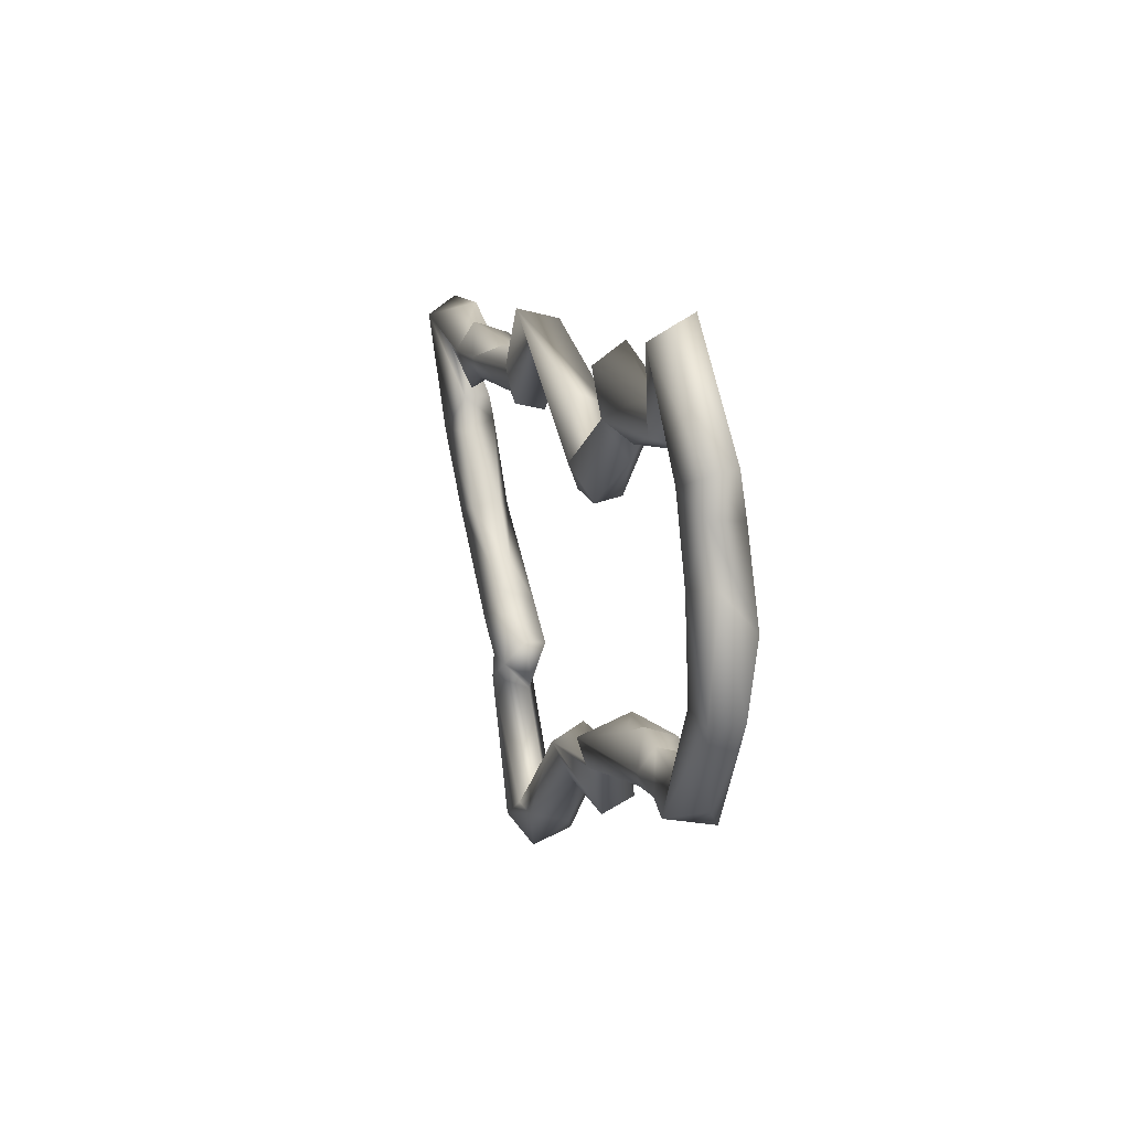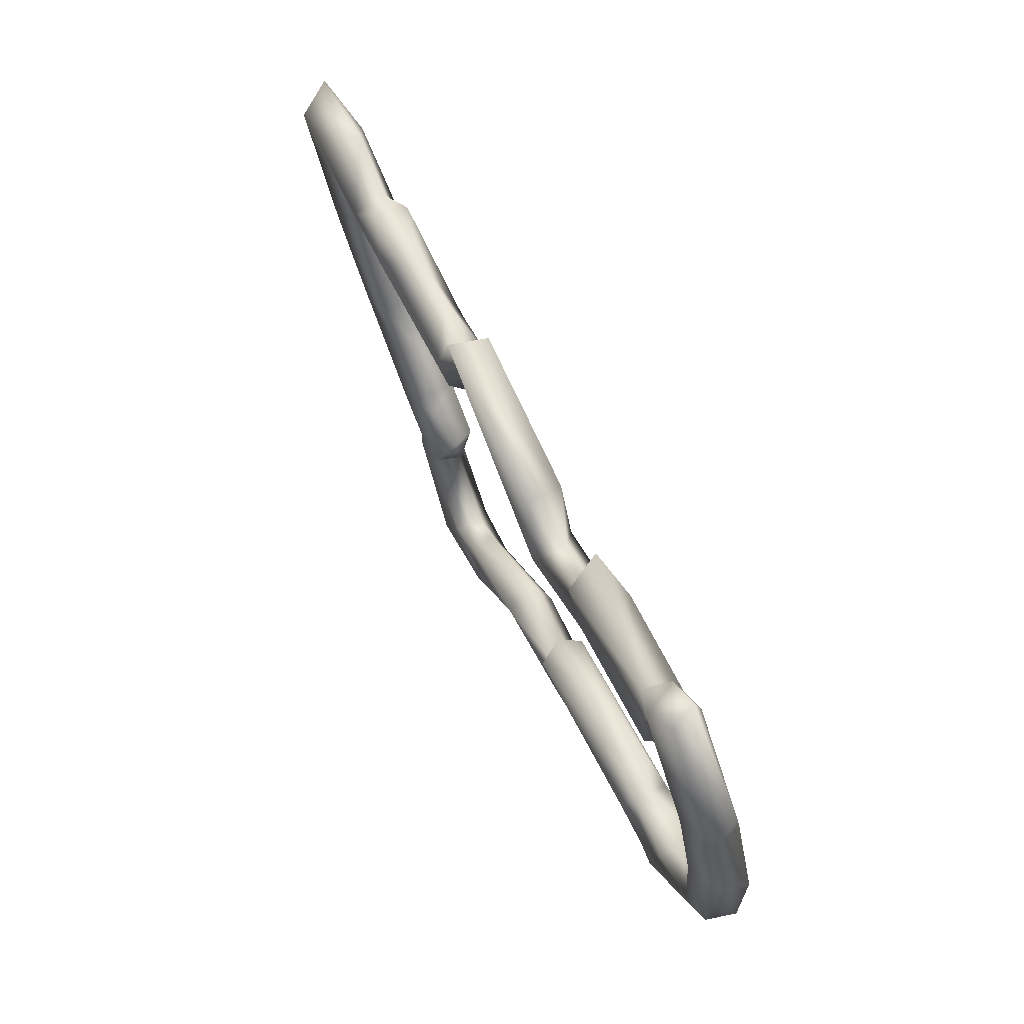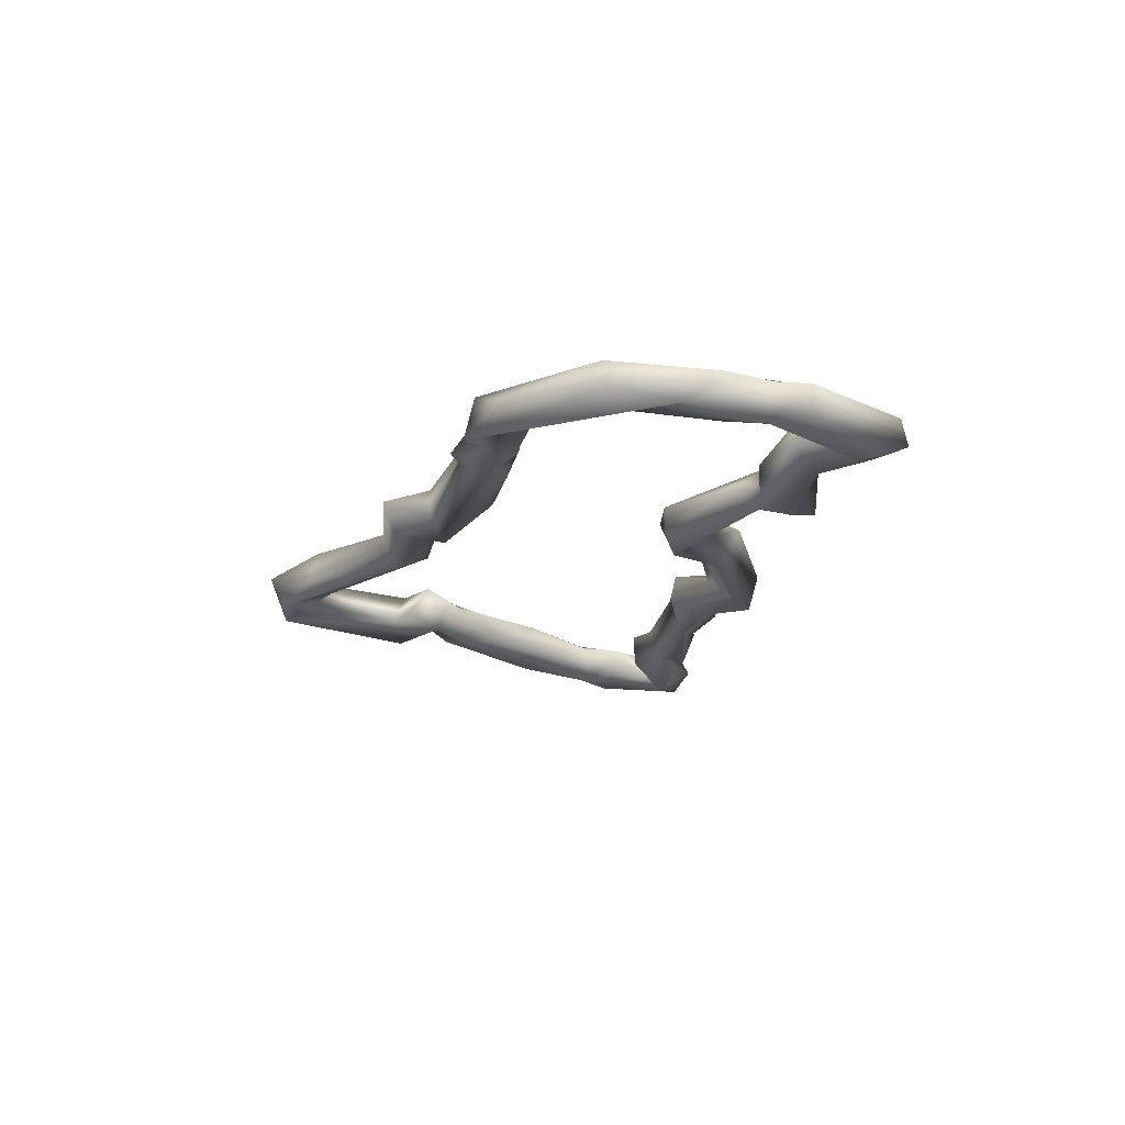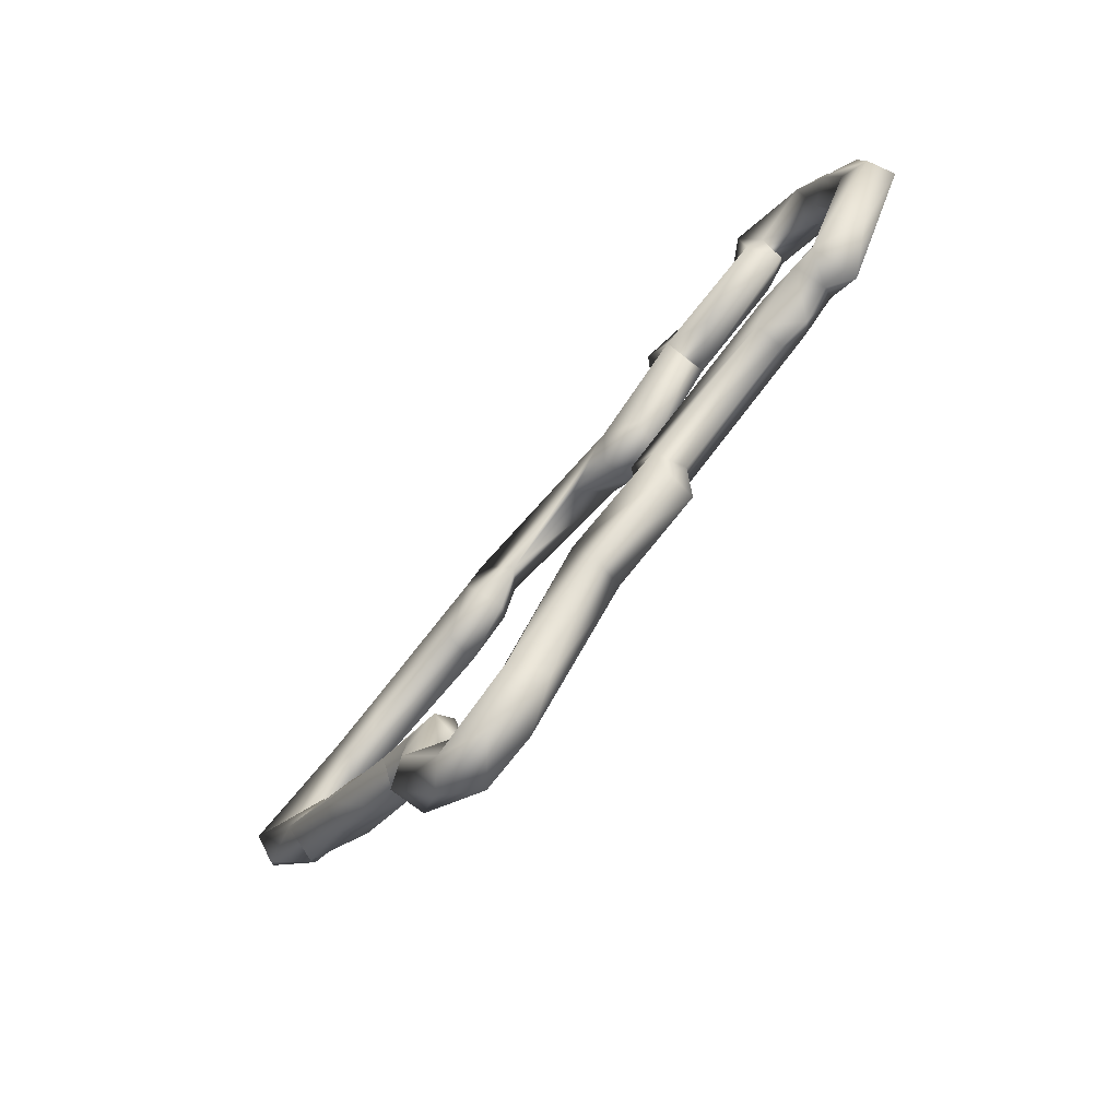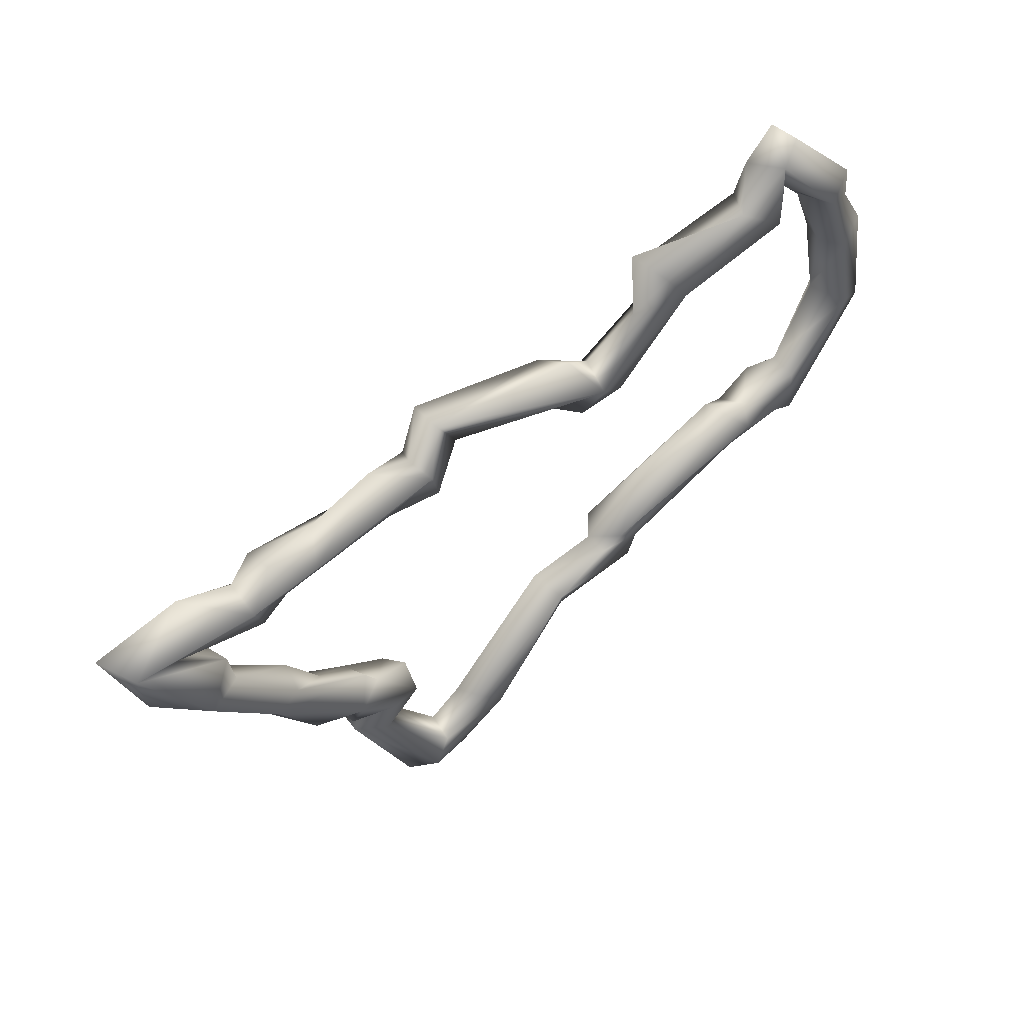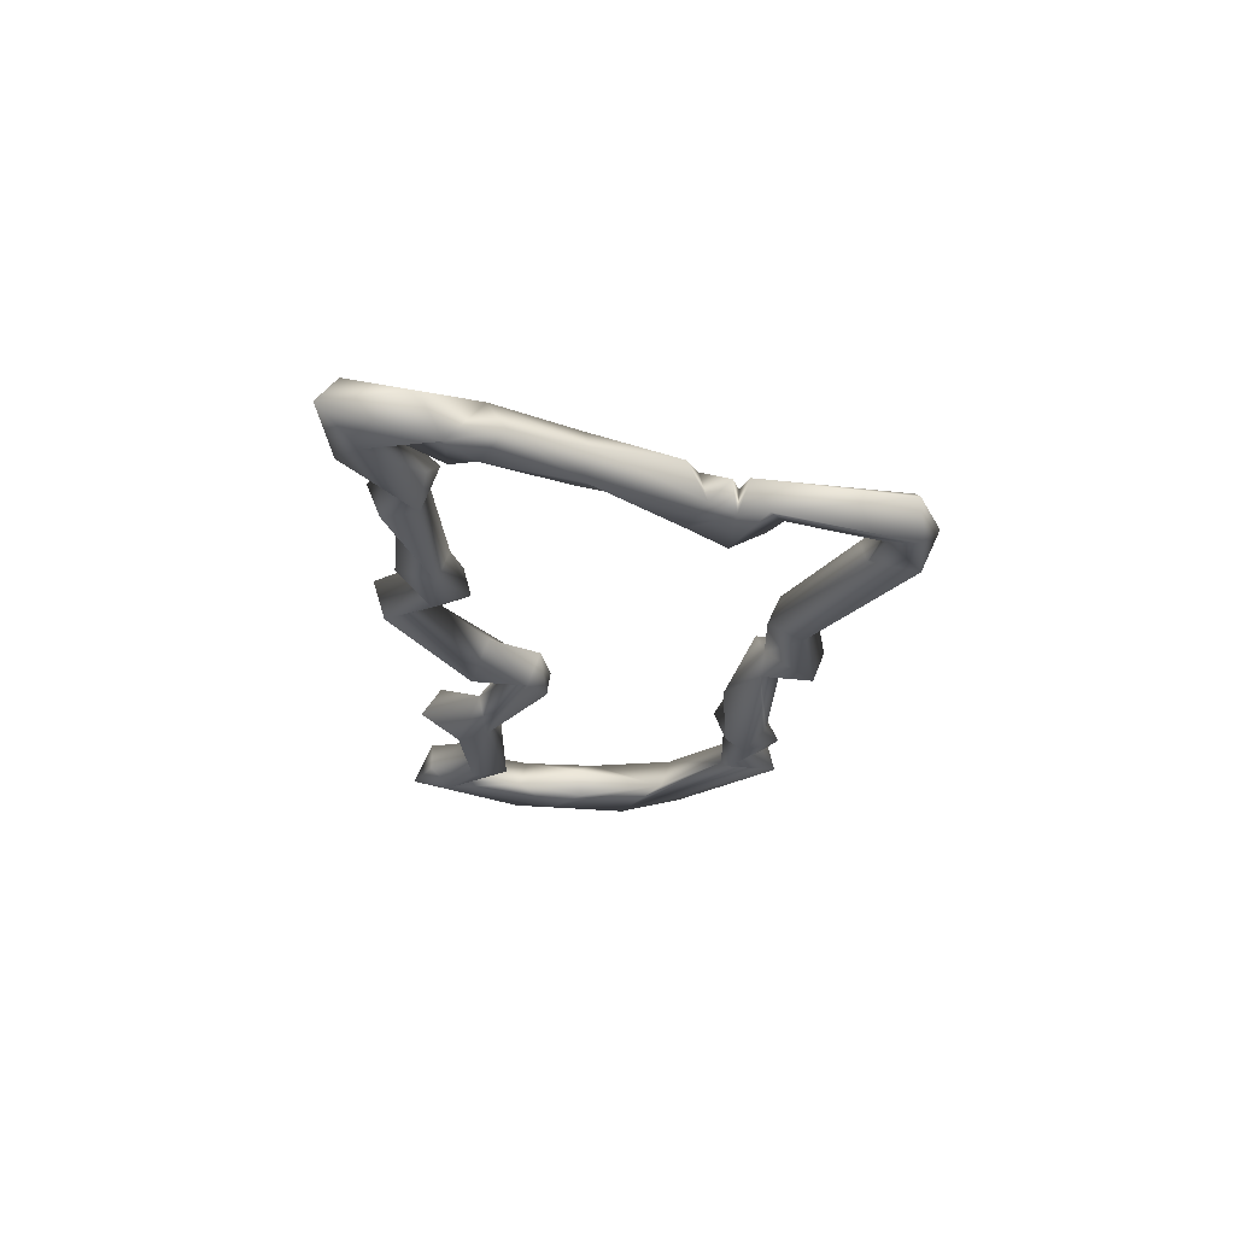
<metadata>
{"format":"obj","ext":"obj","renderer":"f3d","projection":"perspective","resolution":1024,"background":"white","views":[{"elev":21.8,"azim":-105.7,"up":"+Z"},{"elev":69.6,"azim":-115.4,"up":"+Z"},{"elev":-20.3,"azim":-88.5,"up":"+Y"},{"elev":-74.6,"azim":-130.0,"up":"+Z"},{"elev":50.4,"azim":141.6,"up":"+Z"},{"elev":-26.3,"azim":105.1,"up":"+Y"}]}
</metadata>
<code>
o CF.001_CUCurve.1693
v 1.114 -0.000698 0.6225
v 1.113 0.001963 0.6215
v 1.109 0.000905 0.6197
v 1.109 -0.000711 0.6193
v 1.107 -0.000878 0.6237
v 1.102 0.001949 0.6212
v 1.11 -0.001962 0.6209
v 1.103 -0.000799 0.6221
v 1.101 0.00098 0.6182
v 1.104 -0.000842 0.6184
v 1.099 0.000822 0.6198
v 1.1 -0.001532 0.6203
v 1.1 -0.001901 0.623
v 1.1 0.000941 0.6241
v 1.095 -0.000743 0.6236
v 1.097 0.001959 0.6222
v 1.09 -0.001976 0.6224
v 1.089 0.000754 0.6216
v 1.09 -0.000679 0.6257
v 1.086 0.001961 0.6246
v 1.087 1.9e-05 0.6253
v 1.085 0.001465 0.6219
v 1.085 -0.000727 0.6214
v 1.086 -0.001949 0.6241
v 1.082 -3e-06 0.6247
v 1.085 -0.001851 0.6284
v 1.085 0.00134 0.6293
v 1.074 0.000642 0.6234
v 1.072 0.000814 0.627
v 1.073 -0.002156 0.6253
v 1.069 0.001873 0.6227
v 1.07 -0.001963 0.6214
v 1.071 0.000803 0.6202
v 1.069 -0.000805 0.6238
v 1.067 -0.00148 0.6206
v 1.067 0.000777 0.6205
v 1.061 0.001888 0.6284
v 1.061 -8e-06 0.6254
v 1.065 0.000106 0.6273
v 1.065 -0.000807 0.6326
v 1.063 0.001938 0.6314
v 1.061 -0.001607 0.6279
v 1.061 -0.002038 0.6303
v 1.055 0.00068 0.6321
v 1.058 0.000739 0.6277
v 1.052 0.001839 0.6303
v 1.053 -0.001998 0.6318
v 1.05 -0.000697 0.6295
v 1.05 0.000844 0.633
v 1.051 -0.001946 0.6346
v 1.052 0.001961 0.6363
v 1.053 -0.000873 0.6357
v 1.051 -0.000925 0.6382
v 1.05 0.001009 0.6377
v 1.044 -0.001427 0.6306
v 1.046 0.00196 0.6291
v 1.044 -0.00195 0.6272
v 1.043 0.000748 0.6305
v 1.047 -0.00067 0.6292
v 1.043 0.000844 0.6279
v 1.045 0.0008 0.6242
v 1.045 -0.001414 0.6241
v 1.043 0.001958 0.6234
v 1.041 0.000716 0.6242
v 1.044 -0.000837 0.6167
v 1.04 0.001429 0.6157
v 1.042 0.001996 0.6163
v 1.041 -0.001746 0.6213
v 1.04 -0.000813 0.6161
v 1.044 -6.2e-05 0.6083
v 1.047 -0.00068 0.6103
v 1.047 0.001383 0.6096
v 1.047 -0.001722 0.6055
v 1.047 0.001893 0.6063
v 1.049 -0.000655 0.6064
v 1.049 0.001886 0.6069
v 1.052 0.000802 0.6089
v 1.049 -0.001964 0.6092
v 1.052 -0.001966 0.6072
v 1.052 0.001985 0.6071
v 1.051 -0.000844 0.6042
v 1.054 0.001382 0.6053
v 1.054 -0.000824 0.6049
v 1.054 0.000926 0.6093
v 1.054 -0.001474 0.6083
v 1.057 0.001158 0.6075
v 1.067 0.001955 0.6029
v 1.064 -0.000739 0.6016
v 1.065 0.001748 0.6015
v 1.062 -0.000676 0.6067
v 1.067 -0.001924 0.6026
v 1.068 -0.000332 0.6019
v 1.068 0.000963 0.6007
v 1.065 -0.001848 0.5986
v 1.065 0.000716 0.5977
v 1.072 0.000783 0.5969
v 1.073 0.001991 0.5996
v 1.073 -0.00196 0.598
v 1.074 -0.000691 0.6005
v 1.08 0.001944 0.5902
v 1.082 0.001392 0.5918
v 1.079 -0.000792 0.5899
v 1.083 -0.000763 0.5912
v 1.082 -0.001956 0.5873
v 1.085 0.00136 0.5884
v 1.083 0.000818 0.5856
v 1.087 -0.00195 0.5866
v 1.085 -0.000841 0.5891
v 1.089 0.000496 0.5862
v 1.087 0.001979 0.5867
v 1.09 -0.000841 0.5959
v 1.094 0.000799 0.5975
v 1.092 0.001904 0.5968
v 1.094 -0.001851 0.5963
v 1.092 -0.00088 0.599
v 1.091 0.00196 0.599
v 1.088 0.001695 0.5992
v 1.088 -0.000521 0.5976
v 1.088 -1.5e-05 0.6009
v 1.089 -0.001903 0.6003
v 1.094 0.000808 0.5987
v 1.092 0.000697 0.6021
v 1.093 -0.00198 0.6025
v 1.095 -0.001214 0.6004
v 1.093 0.000716 0.6037
v 1.094 0.001995 0.6013
v 1.098 0.000829 0.6013
v 1.096 -0.000809 0.6048
v 1.103 -8e-06 0.6069
v 1.099 0.001483 0.6085
v 1.099 -0.000712 0.609
v 1.102 -0.001994 0.6077
v 1.102 0.001966 0.6076
v 1.107 0.001959 0.613
v 1.106 -0.00201 0.6139
v 1.107 -0.000749 0.6113
v 1.104 0.000801 0.6135
v 1.105 0.000755 0.6163
v 1.105 -0.001452 0.6162
v 1.109 -0.001837 0.6153
v 1.111 0.000694 0.6162
f 2 5 1
f 3 6 2
f 7 3 4
f 6 8 5
f 5 12 7
f 11 16 6
f 8 13 12
f 14 15 13
f 15 17 13
f 17 18 11
f 18 20 16
f 16 19 15
f 20 21 19
f 17 23 18
f 23 25 22
f 24 25 23
f 25 27 20
f 21 26 24
f 20 27 21
f 27 30 26
f 25 31 27
f 32 33 28
f 34 32 30
f 35 36 33
f 36 37 31
f 35 38 36
f 34 42 32
f 38 37 36
f 37 41 39
f 39 43 42
f 41 44 40
f 42 45 37
f 44 47 43
f 45 46 37
f 42 48 45
f 47 48 42
f 48 49 46
f 47 50 48
f 49 51 46
f 44 52 47
f 51 52 44
f 51 53 52
f 54 55 53
f 51 58 54
f 55 57 50
f 50 59 49
f 57 59 50
f 58 57 55
f 56 60 58
f 59 61 56
f 57 62 59
f 62 61 59
f 60 68 57
f 61 63 56
f 63 64 60
f 62 65 61
f 57 65 62
f 63 66 64
f 65 67 63
f 64 69 68
f 66 69 64
f 66 70 69
f 68 71 65
f 71 72 67
f 72 74 67
f 74 73 70
f 74 75 73
f 72 76 74
f 71 77 72
f 78 77 71
f 77 80 76
f 81 79 78
f 76 81 75
f 80 82 76
f 82 83 81
f 77 84 80
f 85 84 77
f 85 86 84
f 86 87 80
f 83 91 79
f 82 88 83
f 87 89 82
f 85 90 86
f 91 90 85
f 90 87 86
f 91 92 90
f 92 93 87
f 93 89 87
f 88 94 91
f 89 95 88
f 93 97 89
f 96 98 94
f 97 96 95
f 92 99 93
f 98 99 92
f 97 100 96
f 99 101 97
f 98 103 99
f 102 104 98
f 101 100 97
f 103 105 101
f 104 108 103
f 100 106 102
f 105 110 100
f 106 107 104
f 109 114 107
f 107 111 108
f 111 113 105
f 110 112 109
f 113 116 112
f 111 117 113
f 120 118 111
f 116 121 115
f 117 126 116
f 119 122 117
f 120 122 119
f 115 123 120
f 123 125 122
f 126 127 124
f 123 128 125
f 125 133 126
f 128 130 125
f 124 132 123
f 129 132 124
f 132 131 128
f 130 134 133
f 132 135 131
f 129 136 132
f 134 136 129
f 131 137 130
f 135 137 131
f 134 140 136
f 135 138 137
f 138 2 134
f 134 141 140
f 2 141 134
f 139 4 138
f 140 4 139
f 141 1 140
f 2 6 5
f 1 5 7
f 3 9 6
f 7 10 3
f 7 12 10
f 5 8 12
f 3 10 9
f 10 12 9
f 9 11 6
f 9 12 11
f 6 14 8
f 6 16 14
f 8 14 13
f 14 16 15
f 13 17 12
f 12 17 11
f 11 18 16
f 15 19 17
f 16 20 19
f 19 21 24
f 18 22 20
f 18 23 22
f 19 24 17
f 17 24 23
f 22 25 20
f 24 26 25
f 21 27 26
f 27 31 29
f 25 28 31
f 27 29 30
f 26 30 25
f 25 30 28
f 29 34 30
f 29 31 34
f 30 32 28
f 28 33 31
f 32 35 33
f 33 36 31
f 31 39 34
f 31 37 39
f 32 42 35
f 34 39 42
f 35 42 38
f 39 41 40
f 38 42 37
f 39 40 43
f 40 44 43
f 41 37 44
f 37 46 44
f 43 47 42
f 45 48 46
f 48 50 49
f 46 51 44
f 47 52 50
f 51 54 53
f 52 53 50
f 49 56 51
f 53 55 50
f 51 56 58
f 54 58 55
f 49 59 56
f 58 60 57
f 56 63 60
f 60 64 68
f 61 65 63
f 63 67 66
f 57 68 65
f 69 70 73
f 69 73 68
f 65 71 67
f 67 74 66
f 68 73 71
f 66 74 70
f 74 76 75
f 73 78 71
f 73 75 78
f 72 77 76
f 78 79 77
f 75 81 78
f 76 82 81
f 79 85 77
f 81 83 79
f 84 86 80
f 80 87 82
f 79 91 85
f 82 89 88
f 83 88 91
f 90 92 87
f 91 94 92
f 88 95 94
f 95 96 94
f 89 97 95
f 94 98 92
f 93 99 97
f 96 102 98
f 96 100 102
f 99 103 101
f 98 104 103
f 101 105 100
f 102 106 104
f 100 110 106
f 104 107 108
f 103 108 105
f 106 109 107
f 106 110 109
f 108 111 105
f 105 113 110
f 109 112 114
f 110 113 112
f 107 114 111
f 112 115 114
f 112 116 115
f 113 117 116
f 111 118 117
f 114 120 111
f 114 115 120
f 118 119 117
f 118 120 119
f 115 121 124
f 116 126 121
f 117 122 126
f 120 123 122
f 115 124 123
f 122 125 126
f 121 126 124
f 127 129 124
f 126 133 127
f 125 130 133
f 128 131 130
f 123 132 128
f 127 133 129
f 133 134 129
f 130 137 134
f 132 136 135
f 136 140 135
f 137 138 134
f 135 139 138
f 135 140 139
f 138 3 2
f 138 4 3
f 141 2 1
f 140 7 4
f 140 1 7

</code>
